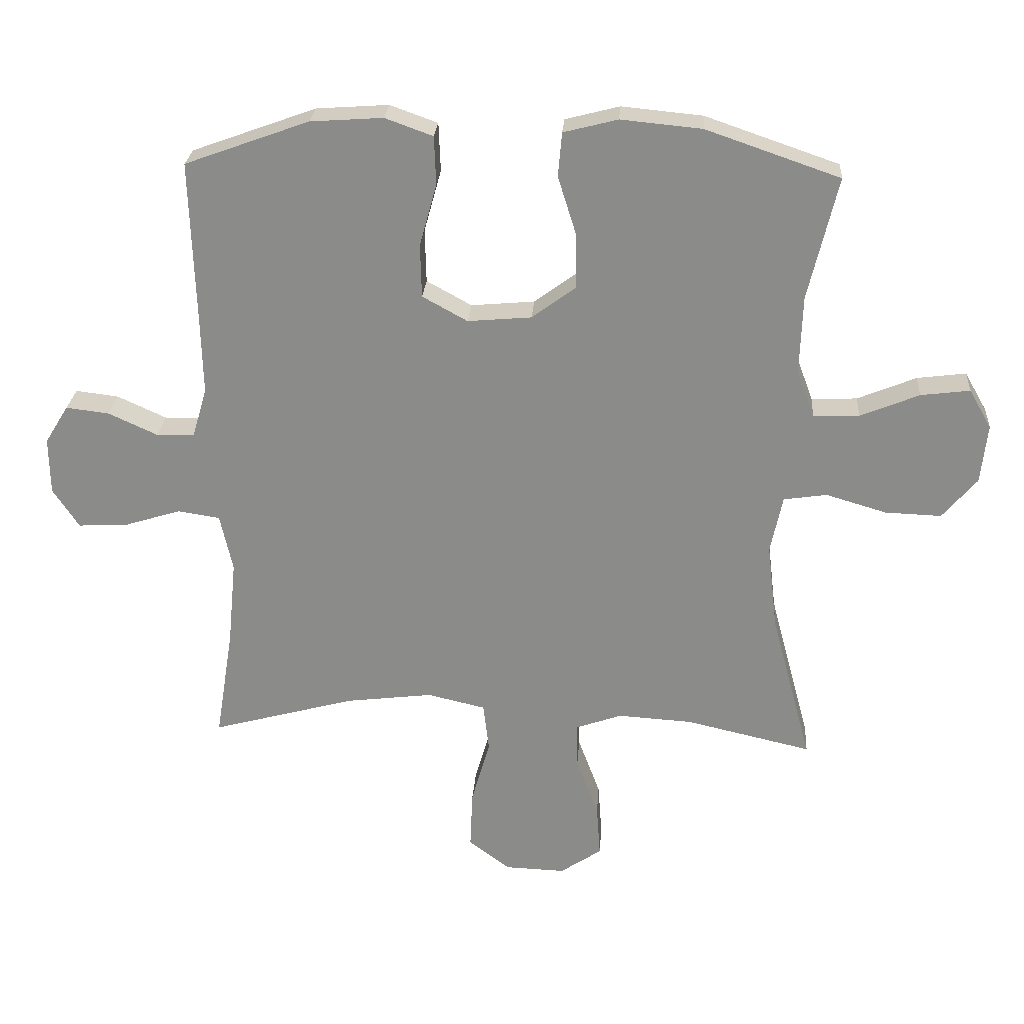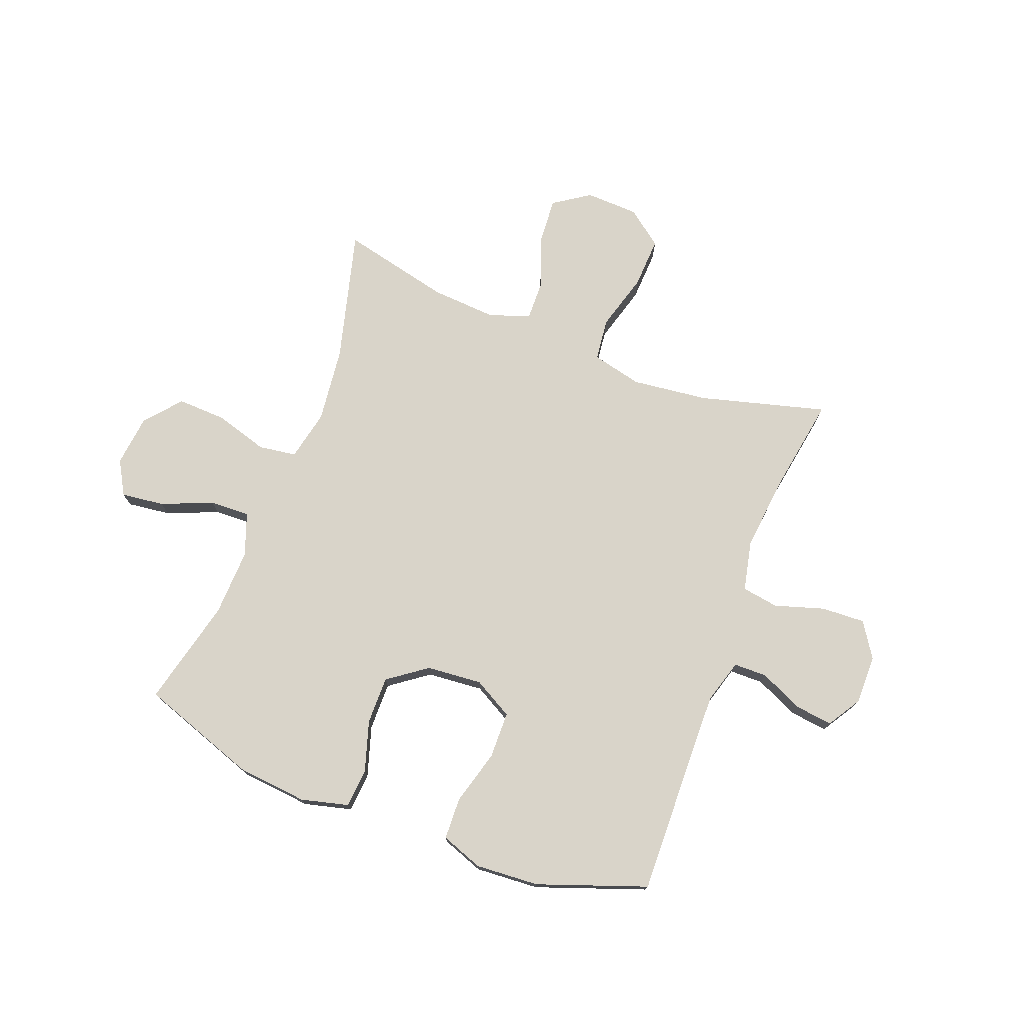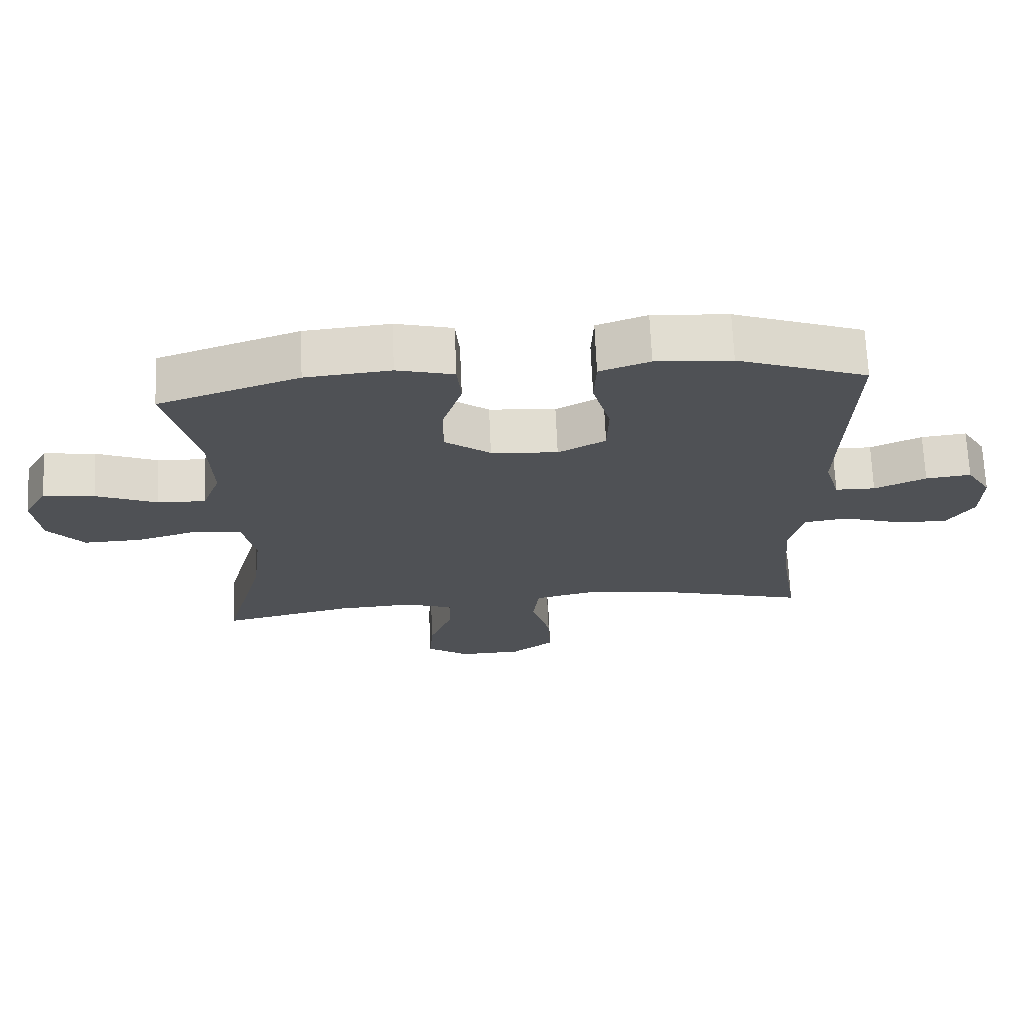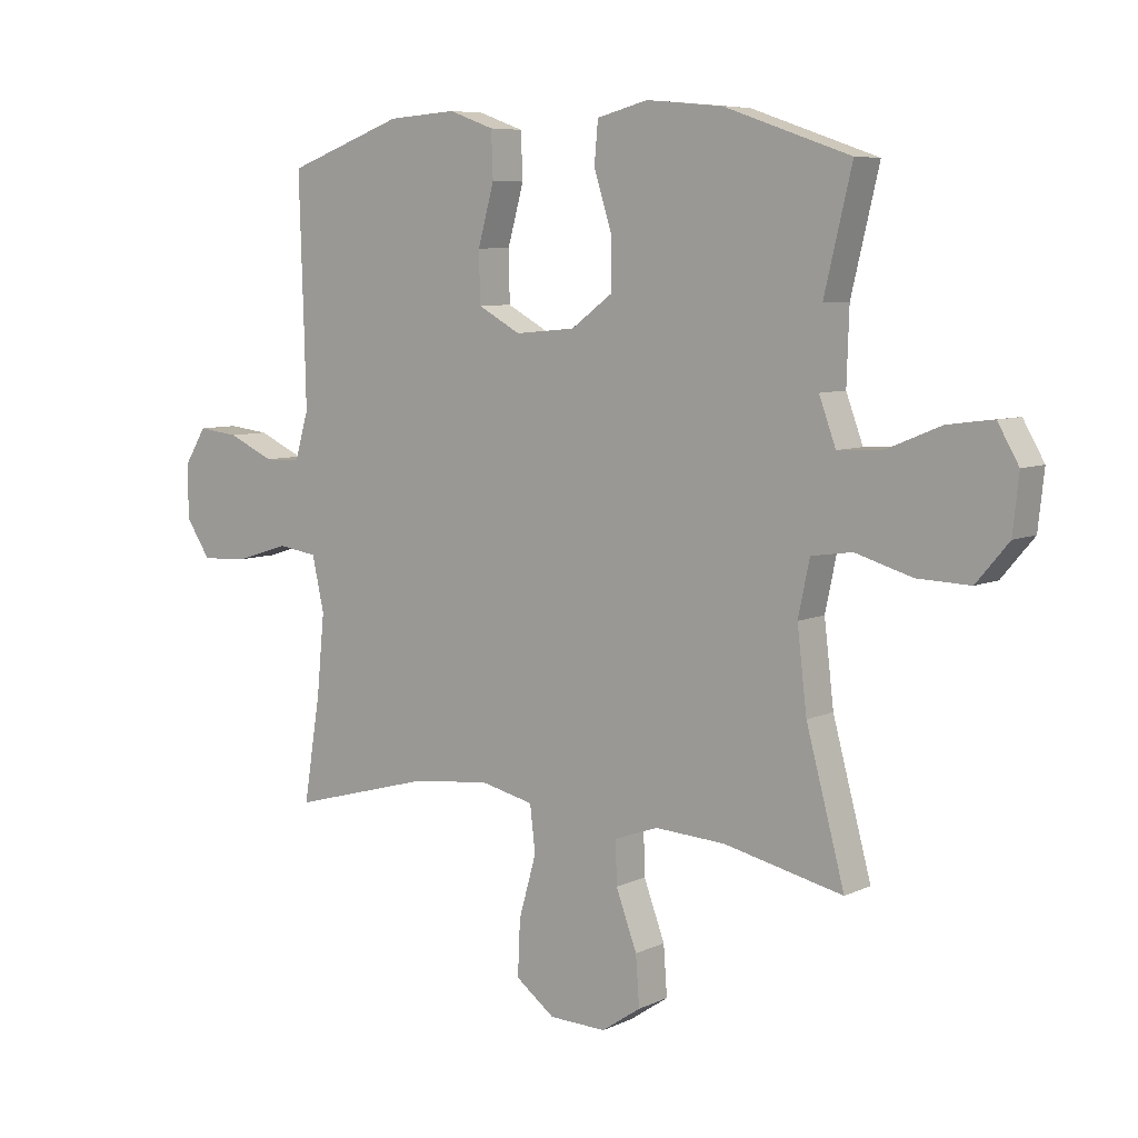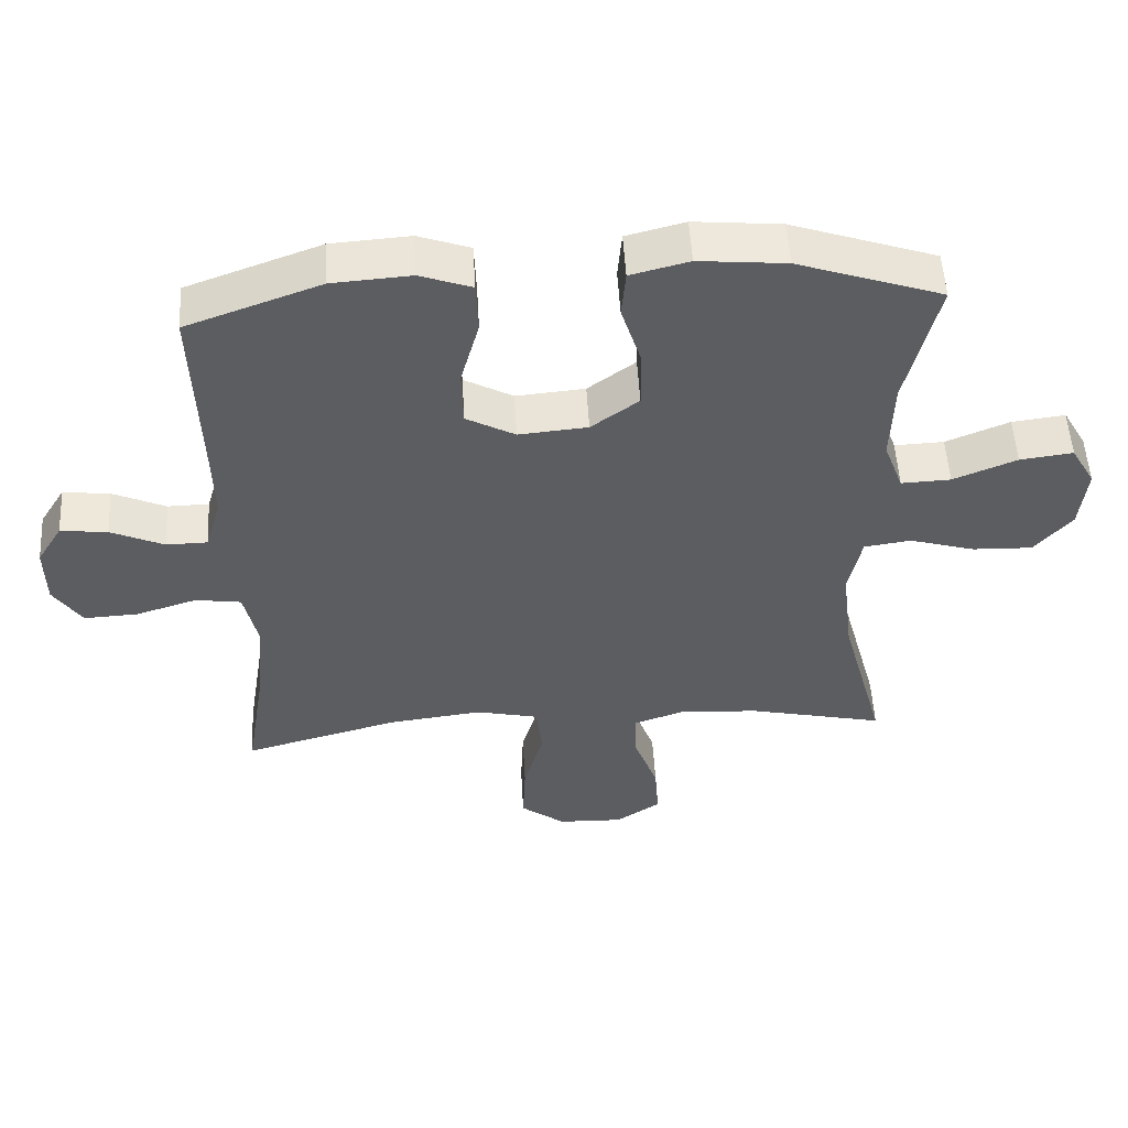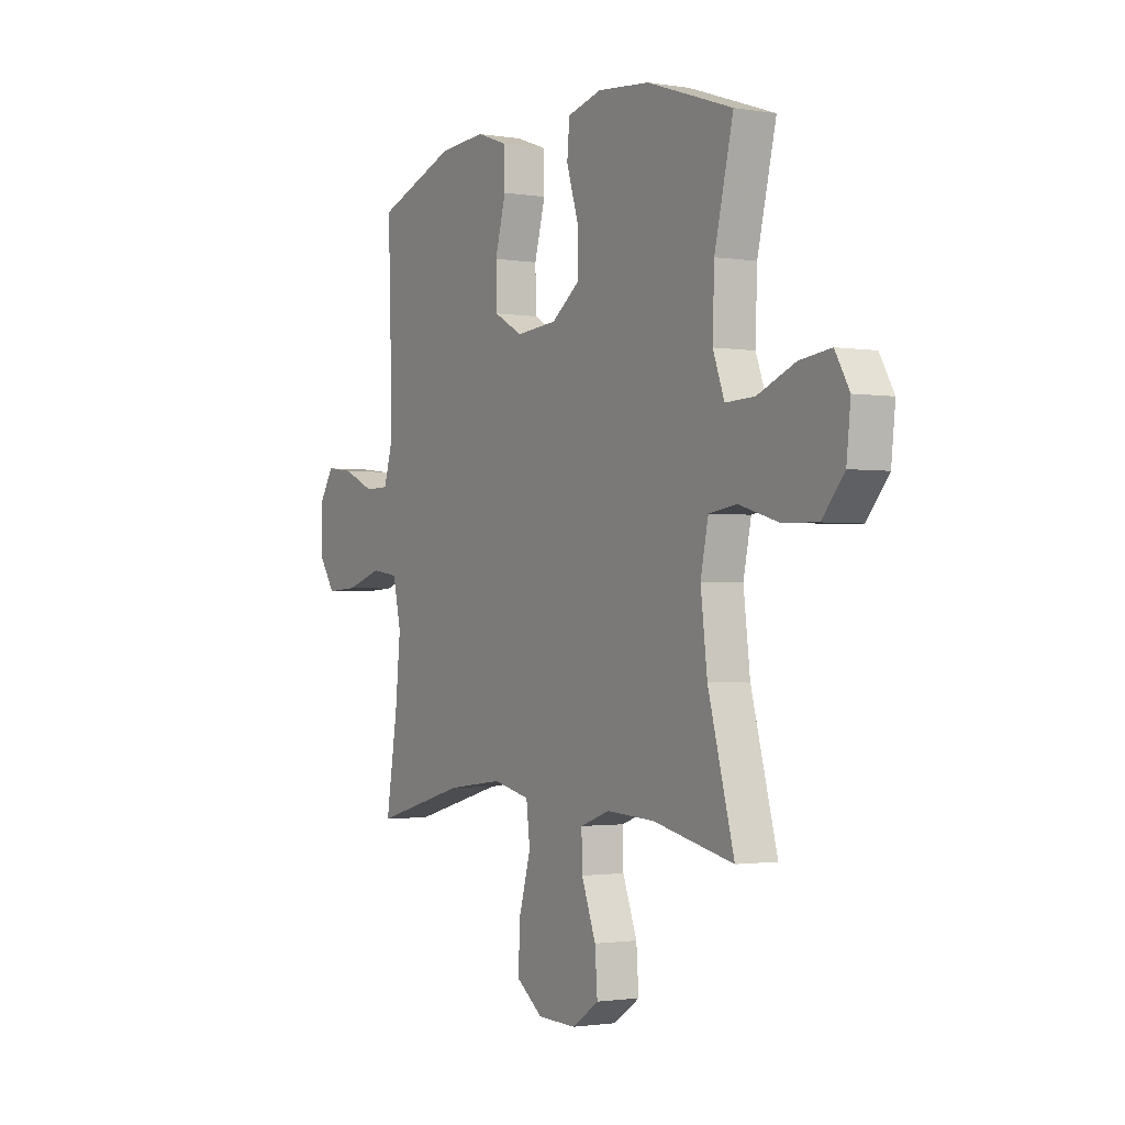
<metadata>
{"format":"obj","ext":"obj","renderer":"f3d","projection":"perspective","resolution":1024,"background":"white","views":[{"elev":25.7,"azim":-175.9,"up":"+Z"},{"elev":74.9,"azim":21.2,"up":"+Y"},{"elev":69.8,"azim":-2.5,"up":"+Z"},{"elev":7.1,"azim":-142.7,"up":"+Z"},{"elev":52.9,"azim":176.7,"up":"+Z"},{"elev":-1.6,"azim":-120.9,"up":"+Z"}]}
</metadata>
<code>
v 0.5 0.07 0.5
v 0.492 0.07 0.248
v 0.489 0.07 0.125
v 0.512 0.07 0.046
v 0.572 0.07 0.045
v 0.649 0.07 0.08
v 0.717 0.07 0.088
v 0.754 0.07 0.028
v 0.753 0.07 -0.061
v 0.712 0.07 -0.123
v 0.634 0.07 -0.119
v 0.545 0.07 -0.091
v 0.479 0.07 -0.101
v 0.459 0.07 -0.191
v 0.472 0.07 -0.325
v 0.5 0.07 -0.5
v 0.274 0.07 -0.438
v 0.137 0.07 -0.421
v 0.046 0.07 -0.442
v 0.037 0.07 -0.518
v 0.066 0.07 -0.621
v 0.07 0.07 -0.713
v 0.005 0.07 -0.762
v -0.09 0.07 -0.765
v -0.155 0.07 -0.721
v -0.149 0.07 -0.639
v -0.114 0.07 -0.545
v -0.112 0.07 -0.474
v -0.185 0.07 -0.448
v -0.302 0.07 -0.455
v -0.5 0.07 -0.5
v -0.436 0.07 -0.262
v -0.42 0.07 -0.127
v -0.439 0.07 -0.036
v -0.507 0.07 -0.026
v -0.602 0.07 -0.054
v -0.69 0.07 -0.057
v -0.744 0.07 0.007
v -0.754 0.07 0.1
v -0.719 0.07 0.161
v -0.642 0.07 0.151
v -0.55 0.07 0.113
v -0.478 0.07 0.11
v -0.45 0.07 0.186
v -0.454 0.07 0.307
v -0.5 0.07 0.5
v -0.29 0.07 0.572
v -0.163 0.07 0.584
v -0.078 0.07 0.562
v -0.072 0.07 0.493
v -0.101 0.07 0.401
v -0.102 0.07 0.315
v -0.033 0.07 0.264
v 0.067 0.07 0.255
v 0.138 0.07 0.294
v 0.14 0.07 0.378
v 0.113 0.07 0.476
v 0.116 0.07 0.552
v 0.191 0.07 0.579
v 0.305 0.07 0.571
v 0.5 0 0.5
v 0.492 0 0.248
v 0.489 0 0.125
v 0.512 0 0.046
v 0.572 0 0.045
v 0.649 0 0.08
v 0.717 0 0.088
v 0.754 0 0.028
v 0.753 0 -0.061
v 0.712 0 -0.123
v 0.634 0 -0.119
v 0.545 0 -0.091
v 0.479 0 -0.101
v 0.459 0 -0.191
v 0.472 0 -0.325
v 0.5 0 -0.5
v 0.274 0 -0.438
v 0.137 0 -0.421
v 0.046 0 -0.442
v 0.037 0 -0.518
v 0.066 0 -0.621
v 0.07 0 -0.713
v 0.005 0 -0.762
v -0.09 0 -0.765
v -0.155 0 -0.721
v -0.149 0 -0.639
v -0.114 0 -0.545
v -0.112 0 -0.474
v -0.185 0 -0.448
v -0.302 0 -0.455
v -0.5 0 -0.5
v -0.436 0 -0.262
v -0.42 0 -0.127
v -0.439 0 -0.036
v -0.507 0 -0.026
v -0.602 0 -0.054
v -0.69 0 -0.057
v -0.744 0 0.007
v -0.754 0 0.1
v -0.719 0 0.161
v -0.642 0 0.151
v -0.55 0 0.113
v -0.478 0 0.11
v -0.45 0 0.186
v -0.454 0 0.307
v -0.5 0 0.5
v -0.29 0 0.572
v -0.163 0 0.584
v -0.078 0 0.562
v -0.072 0 0.493
v -0.101 0 0.401
v -0.102 0 0.315
v -0.033 0 0.264
v 0.067 0 0.255
v 0.138 0 0.294
v 0.14 0 0.378
v 0.113 0 0.476
v 0.116 0 0.552
v 0.191 0 0.579
v 0.305 0 0.571
f 60 1 2
f 59 60 2
f 58 59 2
f 57 58 2
f 56 57 2
f 55 56 2 3
f 54 55 3 4
f 53 54 4
f 49 50 51
f 48 49 51
f 47 48 51
f 46 47 51
f 45 46 51
f 44 45 51 52
f 43 44 52 53
f 40 41 42
f 39 40 42
f 38 39 42
f 37 38 42
f 36 37 42
f 35 36 42
f 34 35 42 43
f 30 31 32
f 29 30 32 33
f 28 29 33 34
f 25 26 27
f 24 25 27
f 23 24 27
f 22 23 27
f 21 22 27
f 20 21 27
f 19 20 27 28
f 43 53 4
f 34 43 4
f 28 34 4
f 19 28 4
f 18 19 4
f 10 11 12
f 9 10 12
f 8 9 12
f 7 8 12
f 6 7 12
f 5 6 12
f 5 12 13
f 4 5 13
f 17 18 4 13
f 15 16 17
f 14 15 17
f 13 14 17
f 62 61 120
f 62 120 119
f 62 119 118
f 62 118 117
f 62 117 116
f 63 62 116 115
f 64 63 115 114
f 64 114 113
f 111 110 109
f 111 109 108
f 111 108 107
f 111 107 106
f 111 106 105
f 112 111 105 104
f 113 112 104 103
f 102 101 100
f 102 100 99
f 102 99 98
f 102 98 97
f 102 97 96
f 102 96 95
f 103 102 95 94
f 92 91 90
f 93 92 90 89
f 94 93 89 88
f 87 86 85
f 87 85 84
f 87 84 83
f 87 83 82
f 87 82 81
f 87 81 80
f 88 87 80 79
f 64 113 103
f 64 103 94
f 64 94 88
f 64 88 79
f 64 79 78
f 72 71 70
f 72 70 69
f 72 69 68
f 72 68 67
f 72 67 66
f 72 66 65
f 73 72 65
f 73 65 64
f 73 64 78 77
f 77 76 75
f 77 75 74
f 77 74 73
f 1 61 62 2
f 2 62 63 3
f 3 63 64 4
f 4 64 65 5
f 5 65 66 6
f 6 66 67 7
f 7 67 68 8
f 8 68 69 9
f 9 69 70 10
f 10 70 71 11
f 11 71 72 12
f 12 72 73 13
f 13 73 74 14
f 14 74 75 15
f 15 75 76 16
f 16 76 77 17
f 17 77 78 18
f 18 78 79 19
f 19 79 80 20
f 20 80 81 21
f 21 81 82 22
f 22 82 83 23
f 23 83 84 24
f 24 84 85 25
f 25 85 86 26
f 26 86 87 27
f 27 87 88 28
f 28 88 89 29
f 29 89 90 30
f 30 90 91 31
f 31 91 92 32
f 32 92 93 33
f 33 93 94 34
f 34 94 95 35
f 35 95 96 36
f 36 96 97 37
f 37 97 98 38
f 38 98 99 39
f 39 99 100 40
f 40 100 101 41
f 41 101 102 42
f 42 102 103 43
f 43 103 104 44
f 44 104 105 45
f 45 105 106 46
f 46 106 107 47
f 47 107 108 48
f 48 108 109 49
f 49 109 110 50
f 50 110 111 51
f 51 111 112 52
f 52 112 113 53
f 53 113 114 54
f 54 114 115 55
f 55 115 116 56
f 56 116 117 57
f 57 117 118 58
f 58 118 119 59
f 59 119 120 60
f 60 120 61 1

</code>
